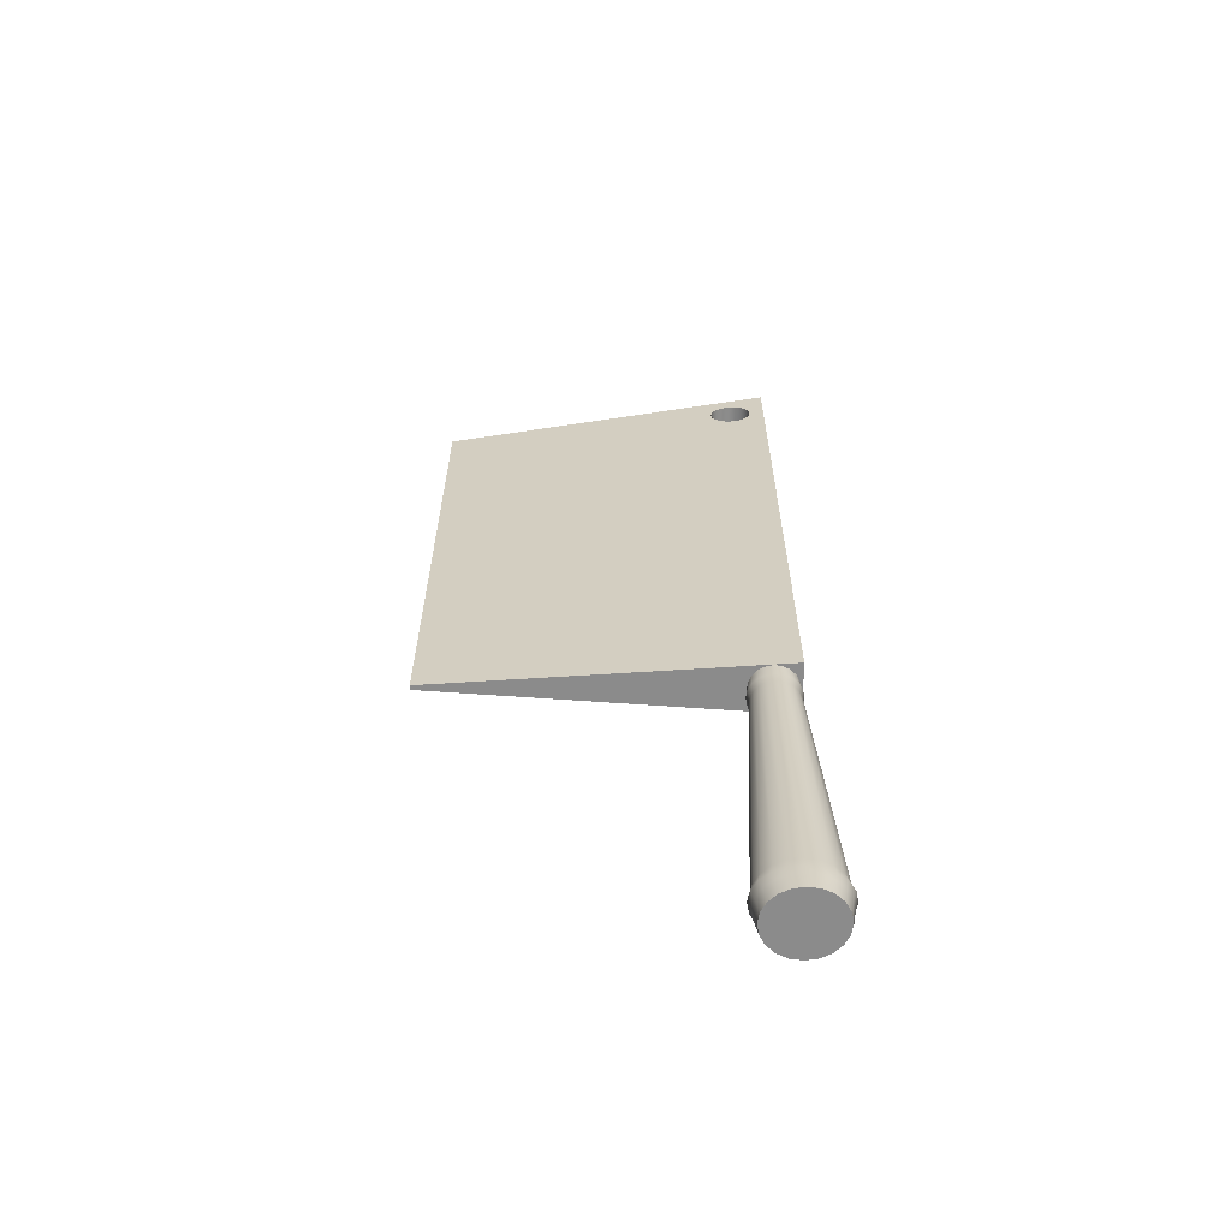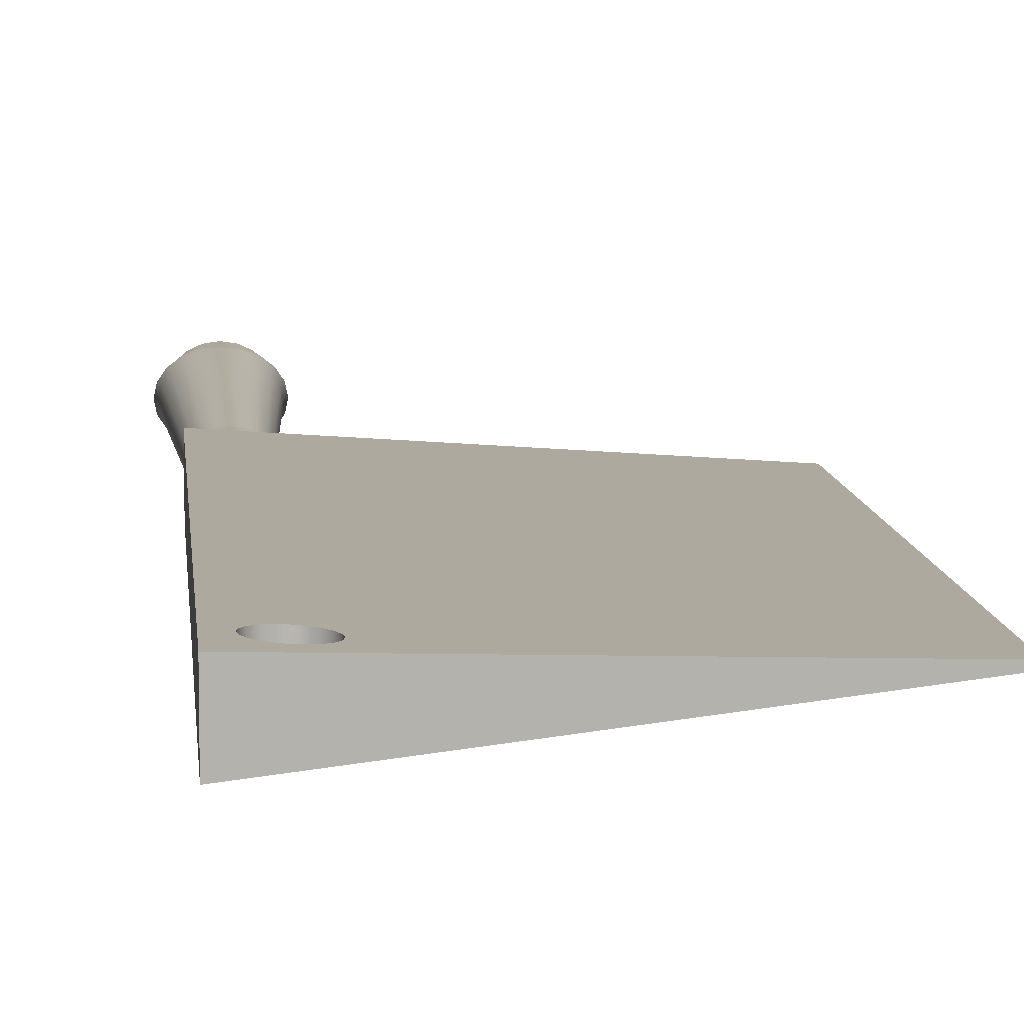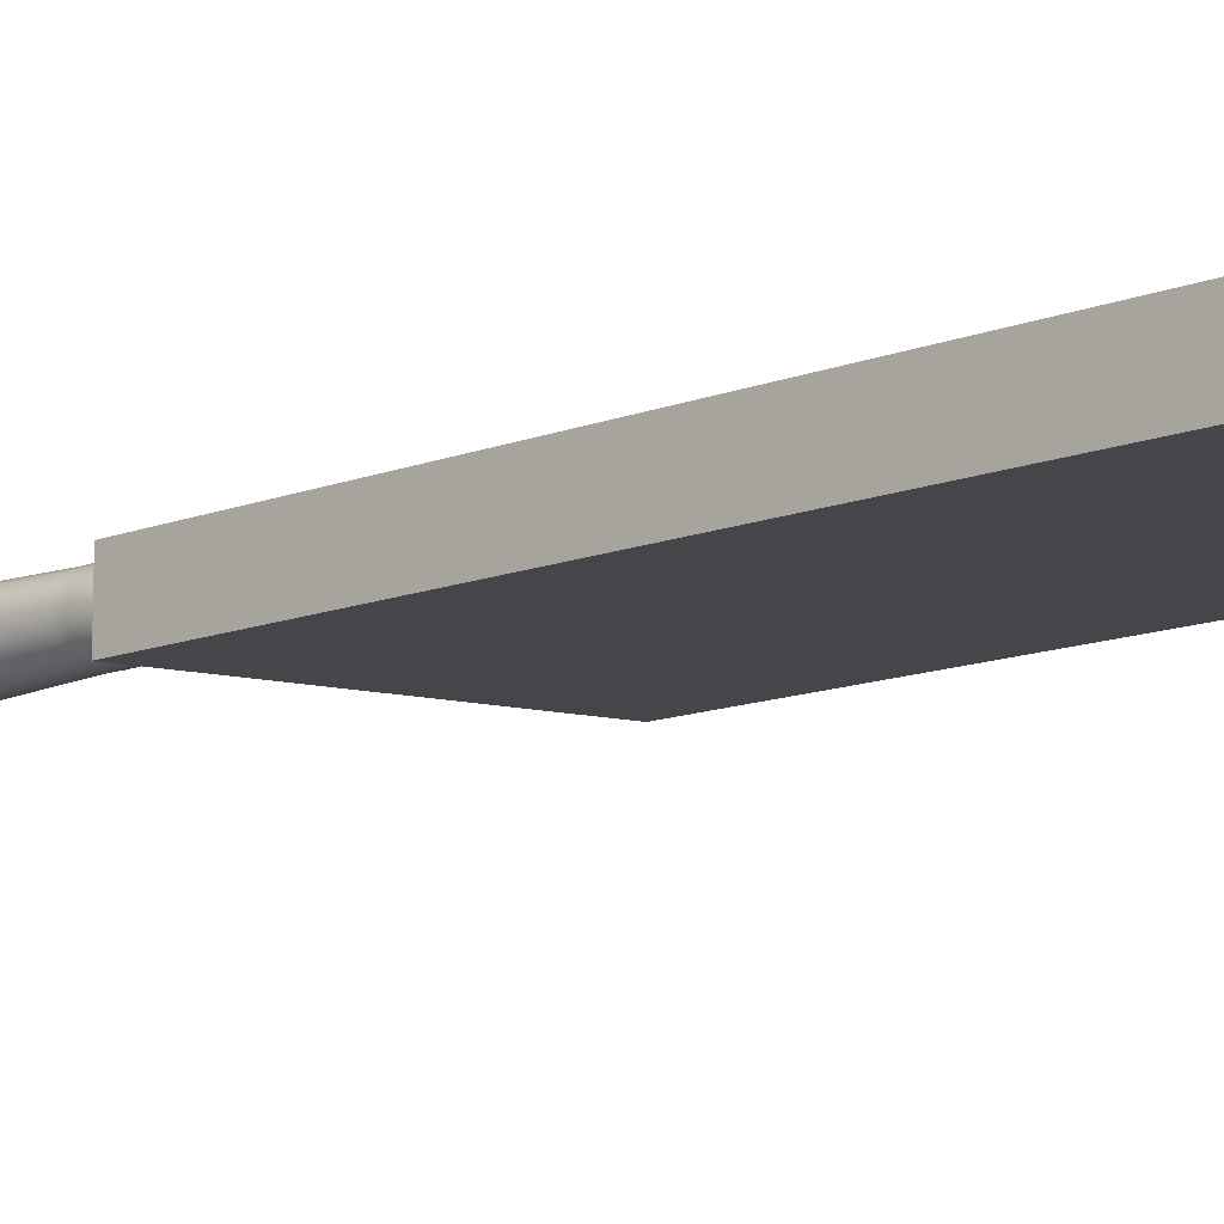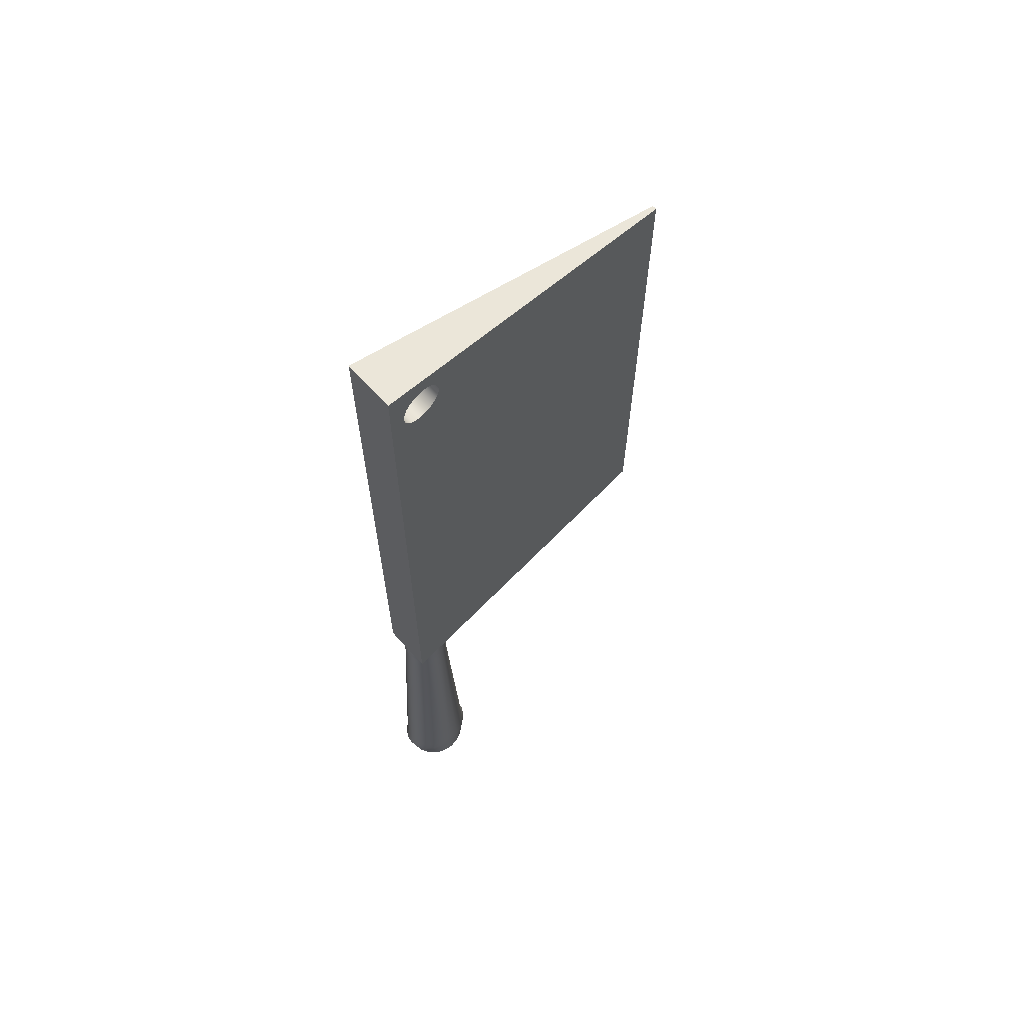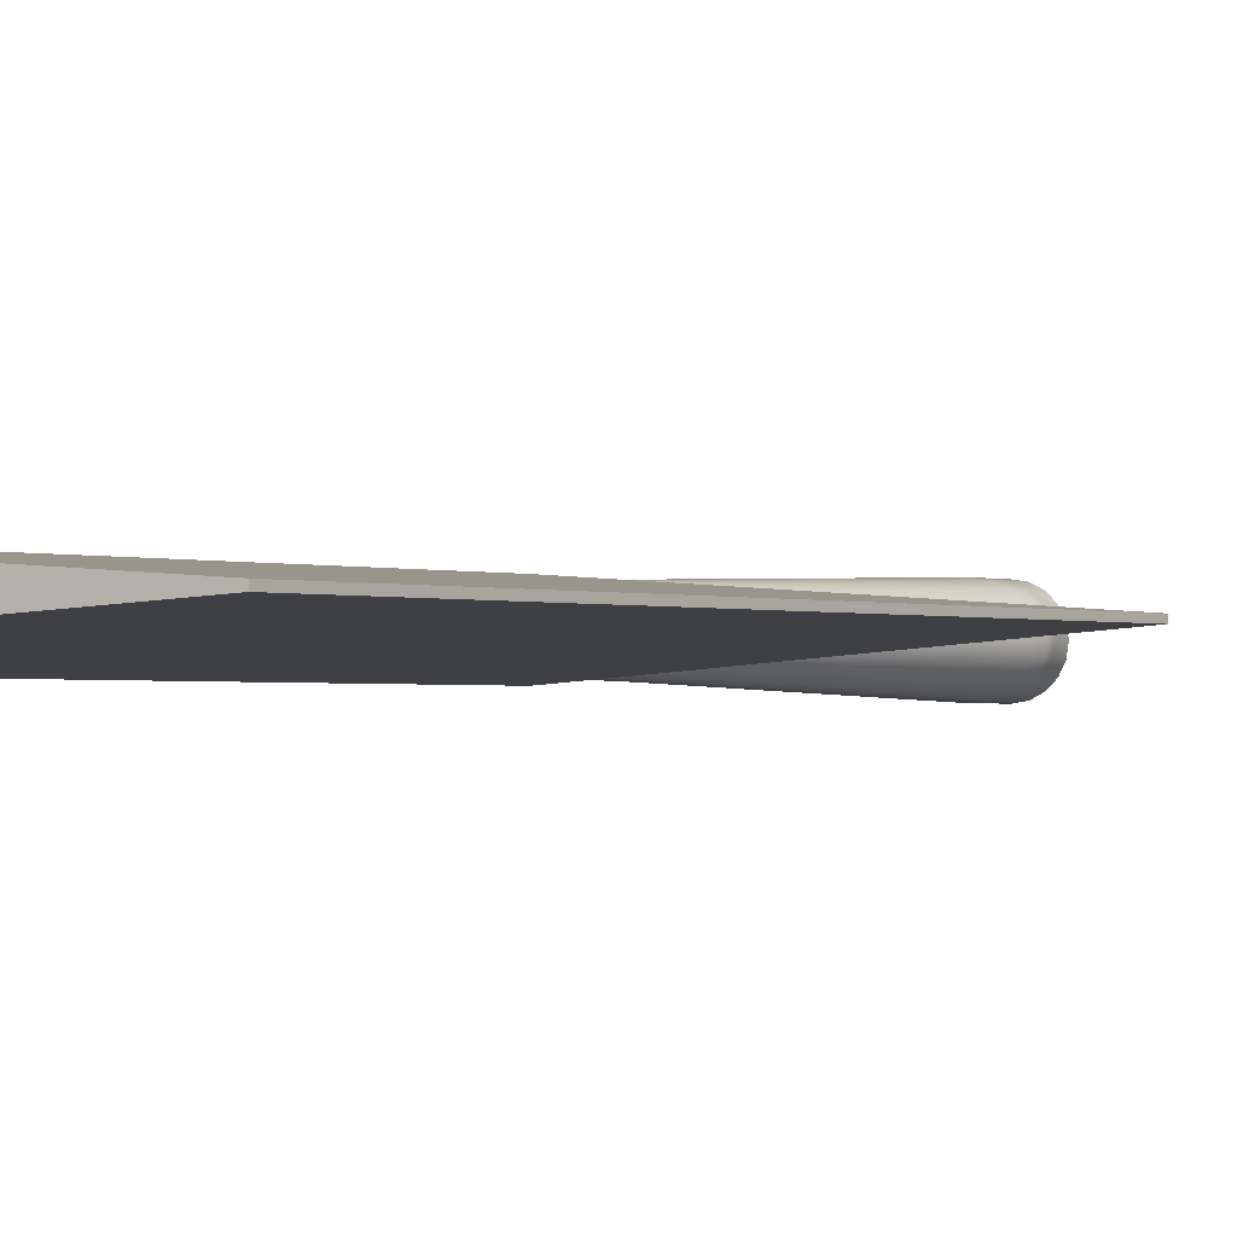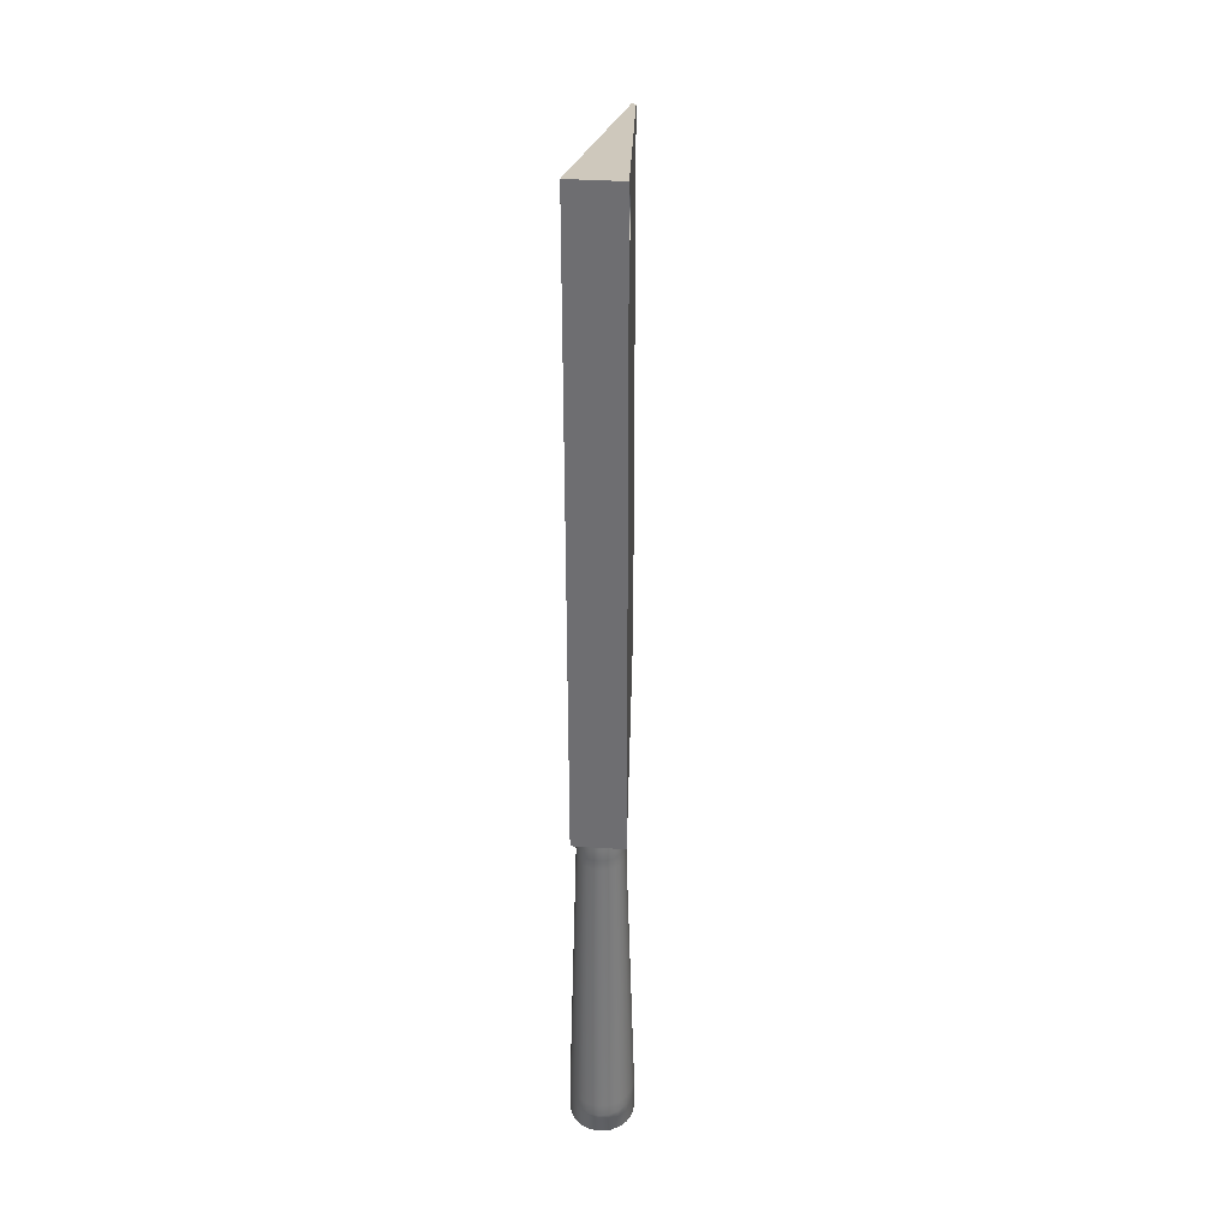
<metadata>
{"format":"obj","ext":"obj","renderer":"f3d","projection":"perspective","resolution":1024,"background":"white","views":[{"elev":-63.8,"azim":-0.2,"up":"+Y"},{"elev":8.7,"azim":175.0,"up":"+Z"},{"elev":-12.4,"azim":132.7,"up":"+Z"},{"elev":65.9,"azim":137.9,"up":"+Y"},{"elev":-1.4,"azim":-142.1,"up":"+Z"},{"elev":34.9,"azim":95.3,"up":"+Y"}]}
</metadata>
<code>
g default
v 2.475 1.129 -0.2117
v -0.3389 1.129 -0.01823
v -0.3389 5.816 -0.01823
v 2.175 5.896 -0.1911
v 2.229 5.904 -0.1948
v 2.278 5.929 -0.1982
v 2.317 5.968 -0.2008
v 2.342 6.017 -0.2025
v 2.351 6.071 -0.2031
v 2.342 6.126 -0.2025
v 2.317 6.175 -0.2008
v 2.278 6.214 -0.1982
v 2.229 6.239 -0.1948
v 2.175 6.247 -0.1911
v 2.475 6.462 -0.2117
v 2.121 6.239 -0.1873
v 2.072 6.214 -0.184
v 2.033 6.175 -0.1813
v 2.008 6.126 -0.1796
v 1.999 6.071 -0.179
v 2.008 6.017 -0.1796
v 2.033 5.968 -0.1813
v 2.072 5.929 -0.184
v 2.121 5.904 -0.1873
v 2.475 1.129 0.2117
v 2.475 6.462 0.2117
v -0.3389 1.129 0.01823
v -0.3389 5.816 0.01823
v 2.175 5.896 0.1911
v 2.121 5.904 0.1873
v 2.072 5.929 0.184
v 2.033 5.968 0.1813
v 2.008 6.017 0.1796
v 1.999 6.071 0.179
v 2.008 6.126 0.1796
v 2.033 6.175 0.1813
v 2.072 6.214 0.184
v 2.121 6.239 0.1873
v 2.175 6.247 0.1911
v 2.229 6.239 0.1948
v 2.278 6.214 0.1982
v 2.317 6.175 0.2008
v 2.342 6.126 0.2025
v 2.351 6.071 0.2031
v 2.342 6.017 0.2025
v 2.317 5.968 0.2008
v 2.278 5.929 0.1982
v 2.229 5.904 0.1948
v 1.99 -1.846 0.08129
v 2.031 -1.846 0.1546
v 2.095 -1.846 0.2128
v 2.175 -1.846 0.2502
v 2.265 -1.846 0.2631
v 2.354 -1.846 0.2502
v 2.435 -1.846 0.2128
v 2.499 -1.846 0.1546
v 2.54 -1.846 0.08129
v 2.554 -1.846 -0
v 2.54 -1.846 -0.08129
v 2.499 -1.846 -0.1546
v 2.435 -1.846 -0.2128
v 2.354 -1.846 -0.2502
v 2.265 -1.846 -0.2631
v 2.175 -1.846 -0.2502
v 2.095 -1.846 -0.2128
v 2.031 -1.846 -0.1546
v 1.99 -1.846 -0.08129
v 1.975 -1.846 -0
v 2.082 1.307 0.0593
v 2.11 1.307 0.1128
v 2.152 1.307 0.1552
v 2.205 1.307 0.1825
v 2.265 1.307 0.1919
v 2.324 1.307 0.1825
v 2.378 1.307 0.1552
v 2.42 1.307 0.1128
v 2.447 1.307 0.0593
v 2.457 1.307 -0
v 2.447 1.307 -0.0593
v 2.42 1.307 -0.1128
v 2.378 1.307 -0.1552
v 2.324 1.307 -0.1825
v 2.265 1.307 -0.1919
v 2.205 1.307 -0.1825
v 2.152 1.307 -0.1552
v 2.11 1.307 -0.1128
v 2.082 1.307 -0.0593
v 2.073 1.307 -0
v 2.265 -1.846 -0
v 2.265 1.307 -0
v 2.204 1.092 -0.1825
v 2.265 1.092 -0.1919
v 2.325 1.092 -0.1825
v 2.38 1.092 -0.1552
v 2.423 1.092 -0.1128
v 2.451 1.092 -0.0593
v 2.461 1.092 -0
v 2.451 1.092 0.0593
v 2.423 1.092 0.1128
v 2.38 1.092 0.1552
v 2.325 1.092 0.1825
v 2.265 1.092 0.1919
v 2.204 1.092 0.1825
v 2.15 1.092 0.1552
v 2.106 1.092 0.1128
v 2.079 1.092 0.0593
v 2.069 1.092 -0
v 2.079 1.092 -0.0593
v 2.106 1.092 -0.1128
v 2.15 1.092 -0.1552
v 2.2 0.9939 -0.1825
v 2.265 0.9939 -0.1919
v 2.329 0.9939 -0.1825
v 2.388 0.9939 -0.1552
v 2.434 0.9939 -0.1128
v 2.464 0.9939 -0.0593
v 2.474 0.9939 -0
v 2.464 0.9939 0.0593
v 2.434 0.9939 0.1128
v 2.388 0.9939 0.1552
v 2.329 0.9939 0.1825
v 2.265 0.9939 0.1919
v 2.2 0.9939 0.1825
v 2.142 0.9939 0.1552
v 2.096 0.9939 0.1128
v 2.066 0.9939 0.0593
v 2.056 0.9939 -0
v 2.066 0.9939 -0.0593
v 2.096 0.9939 -0.1128
v 2.142 0.9939 -0.1552
v 2.205 0.8898 -0.1825
v 2.265 0.8898 -0.1919
v 2.325 0.8898 -0.1825
v 2.379 0.8898 -0.1552
v 2.422 0.8898 -0.1128
v 2.45 0.8898 -0.0593
v 2.46 0.8898 -0
v 2.45 0.8898 0.0593
v 2.422 0.8898 0.1128
v 2.379 0.8898 0.1552
v 2.325 0.8898 0.1825
v 2.265 0.8898 0.1919
v 2.205 0.8898 0.1825
v 2.15 0.8898 0.1552
v 2.107 0.8898 0.1128
v 2.079 0.8898 0.0593
v 2.07 0.8898 -0
v 2.079 0.8898 -0.0593
v 2.107 0.8898 -0.1128
v 2.15 0.8898 -0.1552
v 2.167 -1.698 -0.2502
v 2.265 -1.698 -0.2631
v 2.362 -1.698 -0.2502
v 2.45 -1.698 -0.2128
v 2.52 -1.698 -0.1546
v 2.564 -1.698 -0.08129
v 2.58 -1.698 -0
v 2.564 -1.698 0.08129
v 2.52 -1.698 0.1546
v 2.45 -1.698 0.2128
v 2.362 -1.698 0.2502
v 2.265 -1.698 0.2631
v 2.167 -1.698 0.2502
v 2.08 -1.698 0.2128
v 2.01 -1.698 0.1546
v 1.965 -1.698 0.08129
v 1.95 -1.698 -0
v 1.965 -1.698 -0.08129
v 2.01 -1.698 -0.1546
v 2.08 -1.698 -0.2128
v 2.16 -1.614 -0.2502
v 2.265 -1.614 -0.2631
v 2.37 -1.614 -0.2502
v 2.464 -1.614 -0.2128
v 2.539 -1.614 -0.1546
v 2.587 -1.614 -0.08129
v 2.604 -1.614 -0
v 2.587 -1.614 0.08129
v 2.539 -1.614 0.1546
v 2.464 -1.614 0.2128
v 2.37 -1.614 0.2502
v 2.265 -1.614 0.2631
v 2.16 -1.614 0.2502
v 2.066 -1.614 0.2128
v 1.991 -1.614 0.1546
v 1.942 -1.614 0.08129
v 1.926 -1.614 -0
v 1.942 -1.614 -0.08129
v 1.991 -1.614 -0.1546
v 2.066 -1.614 -0.2128
v 2.167 -1.53 -0.2502
v 2.265 -1.53 -0.2631
v 2.362 -1.53 -0.2502
v 2.45 -1.53 -0.2128
v 2.52 -1.53 -0.1546
v 2.564 -1.53 -0.08129
v 2.58 -1.53 -0
v 2.564 -1.53 0.08129
v 2.52 -1.53 0.1546
v 2.45 -1.53 0.2128
v 2.362 -1.53 0.2502
v 2.265 -1.53 0.2631
v 2.167 -1.53 0.2502
v 2.08 -1.53 0.2128
v 2.01 -1.53 0.1546
v 1.965 -1.53 0.08129
v 1.95 -1.53 -0
v 1.965 -1.53 -0.08129
v 2.01 -1.53 -0.1546
v 2.08 -1.53 -0.2128
g pCube3
f 14 15 13
f 13 15 12
f 2 3 1
f 12 15 11
f 3 4 1
f 4 5 1
f 5 6 1
f 11 15 10
f 6 7 1
f 10 15 9
f 7 8 1
f 1 8 15
f 8 9 15
f 4 3 24
f 24 3 23
f 23 3 22
f 22 3 21
f 21 3 20
f 20 3 19
f 19 3 18
f 14 16 15
f 15 16 3
f 16 17 3
f 17 18 3
f 25 1 26
f 26 1 15
f 27 2 25
f 25 2 1
f 2 27 3
f 3 27 28
f 3 28 15
f 15 28 26
f 29 30 28
f 30 31 28
f 31 32 28
f 32 33 28
f 33 34 28
f 34 35 28
f 35 36 28
f 40 26 39
f 36 37 28
f 39 26 38
f 28 37 26
f 26 37 38
f 40 41 26
f 27 25 28
f 41 42 26
f 28 25 29
f 29 25 48
f 48 25 47
f 42 43 26
f 47 25 46
f 43 44 26
f 46 25 45
f 25 26 45
f 26 44 45
f 36 35 18
f 18 35 19
f 37 36 17
f 17 36 18
f 35 34 19
f 19 34 20
f 38 37 16
f 16 37 17
f 34 33 20
f 20 33 21
f 39 38 14
f 14 38 16
f 33 32 21
f 21 32 22
f 40 39 13
f 13 39 14
f 32 31 22
f 22 31 23
f 41 40 12
f 12 40 13
f 31 30 23
f 23 30 24
f 42 41 11
f 11 41 12
f 30 29 24
f 24 29 4
f 43 42 10
f 10 42 11
f 29 48 4
f 4 48 5
f 44 43 9
f 9 43 10
f 48 47 5
f 5 47 6
f 45 44 8
f 8 44 9
f 47 46 6
f 6 46 7
f 46 45 7
f 7 45 8
f 50 165 49
f 49 165 166
f 51 164 50
f 50 164 165
f 52 163 51
f 51 163 164
f 53 162 52
f 52 162 163
f 53 54 162
f 162 54 161
f 54 55 161
f 161 55 160
f 55 56 160
f 160 56 159
f 56 57 159
f 159 57 158
f 57 58 158
f 158 58 157
f 59 156 58
f 58 156 157
f 60 155 59
f 59 155 156
f 61 154 60
f 60 154 155
f 62 153 61
f 61 153 154
f 63 152 62
f 62 152 153
f 63 64 152
f 152 64 151
f 64 65 151
f 151 65 170
f 65 66 170
f 170 66 169
f 66 67 169
f 169 67 168
f 67 68 168
f 168 68 167
f 49 166 68
f 68 166 167
f 50 49 89
f 51 50 89
f 52 51 89
f 53 52 89
f 54 53 89
f 55 54 89
f 56 55 89
f 57 56 89
f 58 57 89
f 59 58 89
f 60 59 89
f 61 60 89
f 62 61 89
f 63 62 89
f 64 63 89
f 65 64 89
f 66 65 89
f 67 66 89
f 68 67 89
f 49 68 89
f 69 70 90
f 70 71 90
f 71 72 90
f 72 73 90
f 73 74 90
f 74 75 90
f 75 76 90
f 76 77 90
f 77 78 90
f 78 79 90
f 79 80 90
f 80 81 90
f 81 82 90
f 82 83 90
f 83 84 90
f 84 85 90
f 85 86 90
f 86 87 90
f 87 88 90
f 88 69 90
f 91 84 92
f 92 84 83
f 93 92 82
f 82 92 83
f 94 93 81
f 81 93 82
f 95 94 80
f 80 94 81
f 96 95 79
f 79 95 80
f 97 96 78
f 78 96 79
f 97 78 98
f 98 78 77
f 98 77 99
f 99 77 76
f 99 76 100
f 100 76 75
f 100 75 101
f 101 75 74
f 101 74 102
f 102 74 73
f 103 102 72
f 72 102 73
f 104 103 71
f 71 103 72
f 105 104 70
f 70 104 71
f 106 105 69
f 69 105 70
f 107 106 88
f 88 106 69
f 107 88 108
f 108 88 87
f 108 87 109
f 109 87 86
f 109 86 110
f 110 86 85
f 110 85 91
f 91 85 84
f 111 91 112
f 112 91 92
f 113 112 93
f 93 112 92
f 114 113 94
f 94 113 93
f 115 114 95
f 95 114 94
f 116 115 96
f 96 115 95
f 117 116 97
f 97 116 96
f 117 97 118
f 118 97 98
f 118 98 119
f 119 98 99
f 119 99 120
f 120 99 100
f 120 100 121
f 121 100 101
f 121 101 122
f 122 101 102
f 123 122 103
f 103 122 102
f 124 123 104
f 104 123 103
f 125 124 105
f 105 124 104
f 126 125 106
f 106 125 105
f 127 126 107
f 107 126 106
f 127 107 128
f 128 107 108
f 128 108 129
f 129 108 109
f 129 109 130
f 130 109 110
f 130 110 111
f 111 110 91
f 132 131 112
f 112 131 111
f 132 112 133
f 133 112 113
f 133 113 134
f 134 113 114
f 134 114 135
f 135 114 115
f 135 115 136
f 136 115 116
f 136 116 137
f 137 116 117
f 138 137 118
f 118 137 117
f 139 138 119
f 119 138 118
f 140 139 120
f 120 139 119
f 141 140 121
f 121 140 120
f 142 141 122
f 122 141 121
f 142 122 143
f 143 122 123
f 143 123 144
f 144 123 124
f 144 124 145
f 145 124 125
f 145 125 146
f 146 125 126
f 146 126 147
f 147 126 127
f 148 147 128
f 128 147 127
f 149 148 129
f 129 148 128
f 150 149 130
f 130 149 129
f 131 150 111
f 111 150 130
f 152 151 172
f 172 151 171
f 152 172 153
f 153 172 173
f 153 173 154
f 154 173 174
f 154 174 155
f 155 174 175
f 155 175 156
f 156 175 176
f 156 176 157
f 157 176 177
f 158 157 178
f 178 157 177
f 159 158 179
f 179 158 178
f 160 159 180
f 180 159 179
f 161 160 181
f 181 160 180
f 162 161 182
f 182 161 181
f 162 182 163
f 163 182 183
f 163 183 164
f 164 183 184
f 164 184 165
f 165 184 185
f 165 185 166
f 166 185 186
f 166 186 167
f 167 186 187
f 168 167 188
f 188 167 187
f 169 168 189
f 189 168 188
f 170 169 190
f 190 169 189
f 151 170 171
f 171 170 190
f 171 191 172
f 172 191 192
f 173 172 193
f 193 172 192
f 174 173 194
f 194 173 193
f 175 174 195
f 195 174 194
f 176 175 196
f 196 175 195
f 177 176 197
f 197 176 196
f 177 197 178
f 178 197 198
f 178 198 179
f 179 198 199
f 179 199 180
f 180 199 200
f 180 200 181
f 181 200 201
f 181 201 182
f 182 201 202
f 183 182 203
f 203 182 202
f 184 183 204
f 204 183 203
f 185 184 205
f 205 184 204
f 186 185 206
f 206 185 205
f 187 186 207
f 207 186 206
f 187 207 188
f 188 207 208
f 188 208 189
f 189 208 209
f 189 209 190
f 190 209 210
f 190 210 171
f 171 210 191
f 191 131 192
f 192 131 132
f 193 192 133
f 133 192 132
f 194 193 134
f 134 193 133
f 195 194 135
f 135 194 134
f 196 195 136
f 136 195 135
f 197 196 137
f 137 196 136
f 197 137 198
f 198 137 138
f 198 138 199
f 199 138 139
f 199 139 200
f 200 139 140
f 200 140 201
f 201 140 141
f 201 141 202
f 202 141 142
f 203 202 143
f 143 202 142
f 204 203 144
f 144 203 143
f 205 204 145
f 145 204 144
f 206 205 146
f 146 205 145
f 207 206 147
f 147 206 146
f 207 147 208
f 208 147 148
f 208 148 209
f 209 148 149
f 209 149 210
f 210 149 150
f 210 150 191
f 191 150 131

</code>
